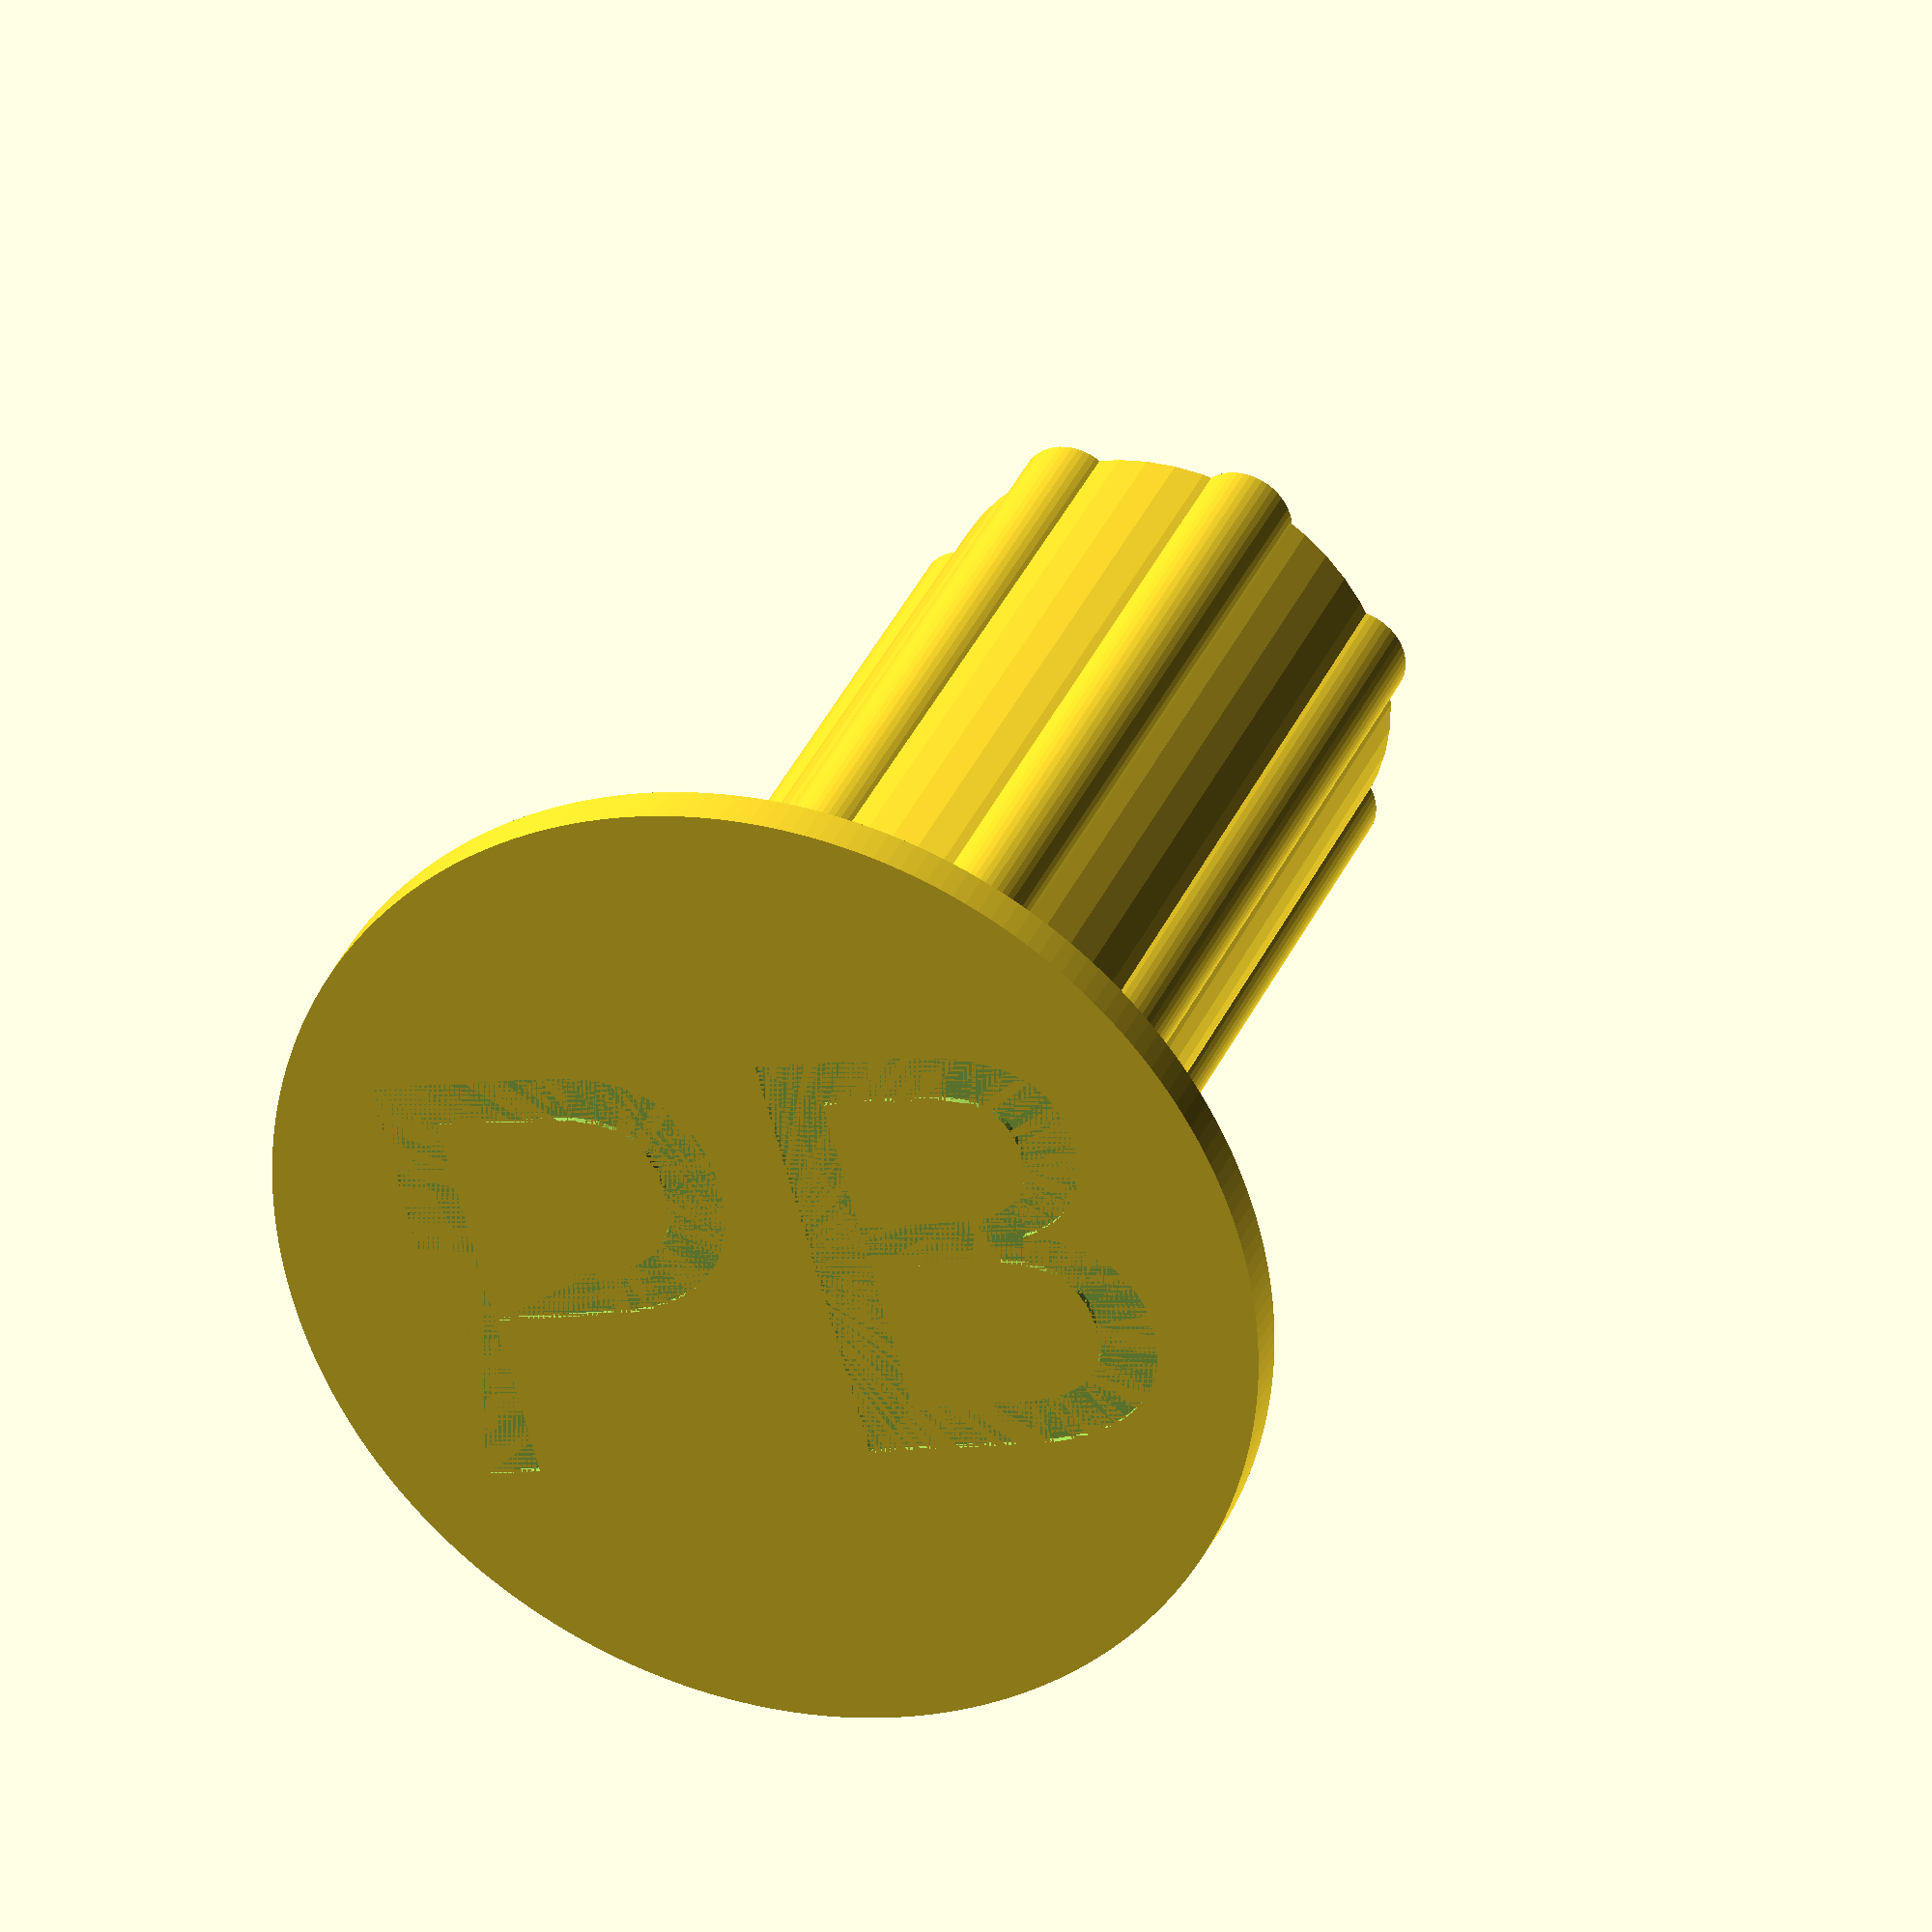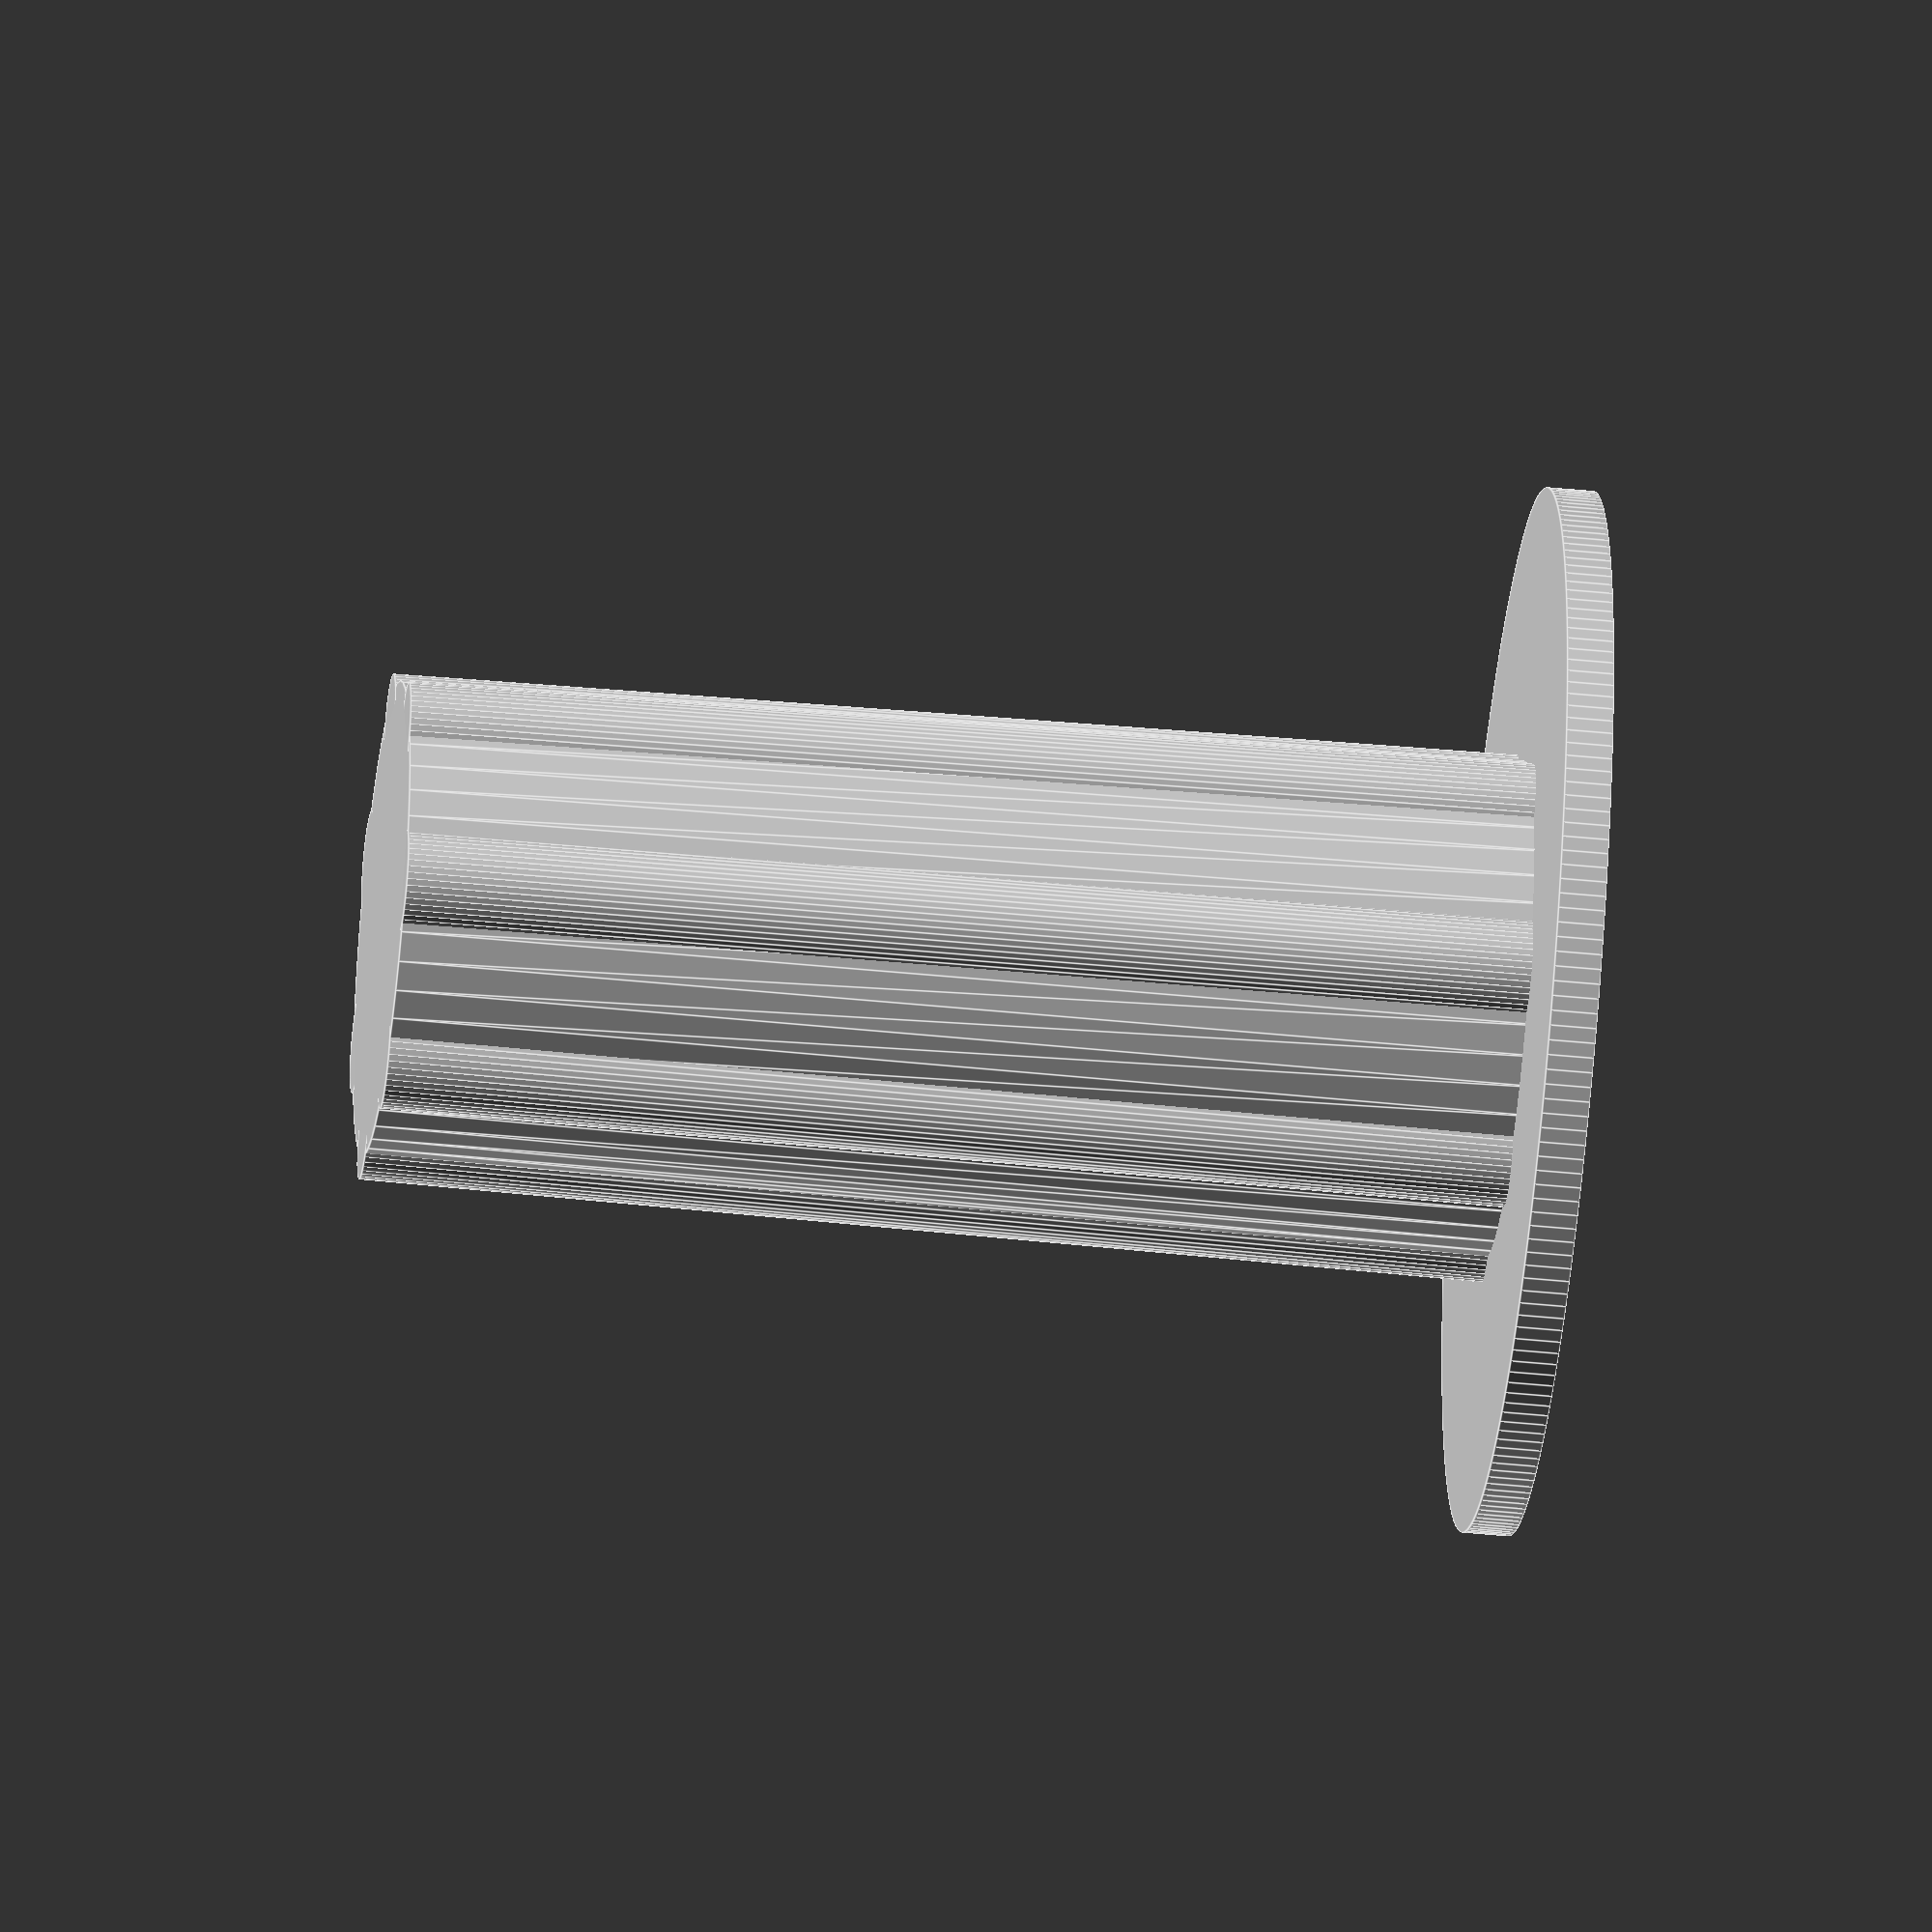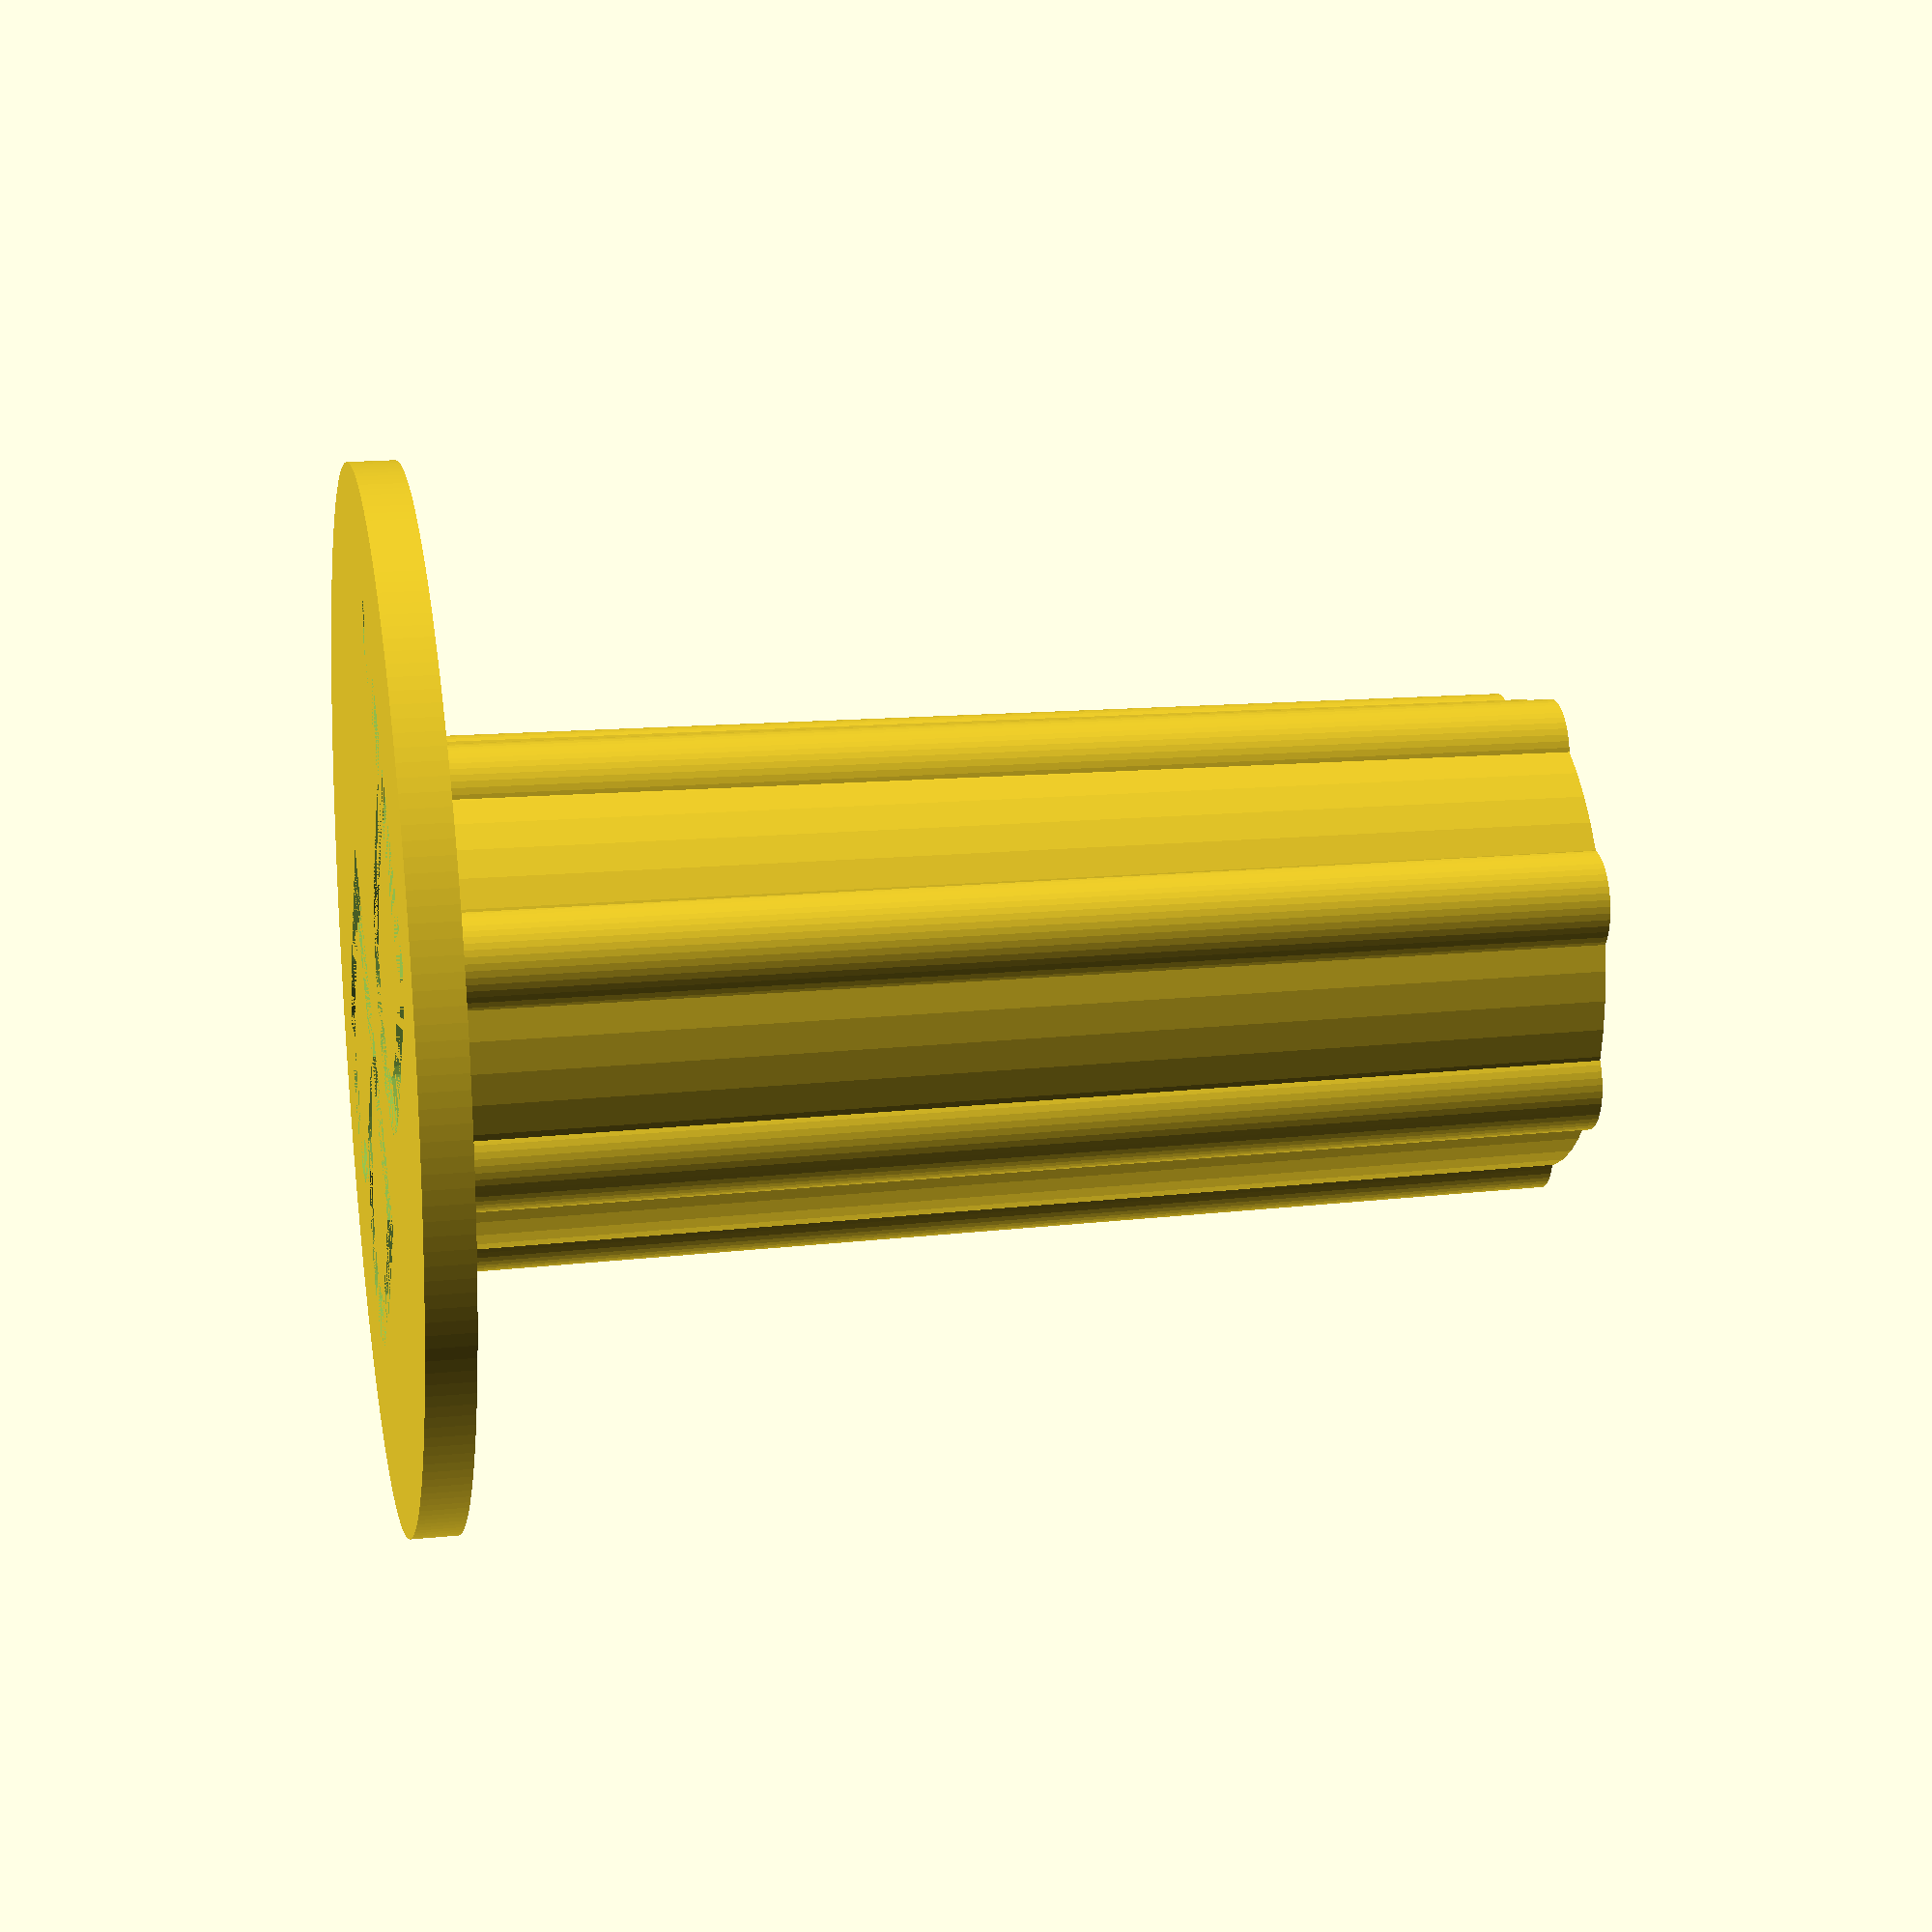
<openscad>
id = 22 + .3;
ws = 1;
diff = 1/2;
h = 50;
baseplate_d =  2 * id;
baseplate_ws = 2;

num_bobbls = 7;

base_d = (id-ws);
bobbl_d = (id/5);

$fn = $preview ? 50 : 100;

module main()
{
cylinder(d1 = base_d, d2 = base_d - 2*diff, h = h);

for(r = [0 : 360 / num_bobbls : 350])
    rotate([0, 0, r])
        translate([(base_d-bobbl_d)/2+ws, 0, 0])
            rotate([0, atan2(h, diff)-90, 0])
                cylinder(d = bobbl_d, h = h);
}


module ding()
{
    translate([0,0,.1])
        main();

    cylinder(d = baseplate_d, h = baseplate_ws, $fn = 222);
}


difference()
{
    ding();

    linear_extrude(.3)
        rotate([180, 0, 0])
            text("PB", size = 20, halign="center", valign = "center");
}
</openscad>
<views>
elev=327.1 azim=195.8 roll=199.9 proj=o view=solid
elev=42.3 azim=340.5 roll=83.1 proj=o view=edges
elev=342.5 azim=50.9 roll=258.9 proj=p view=wireframe
</views>
